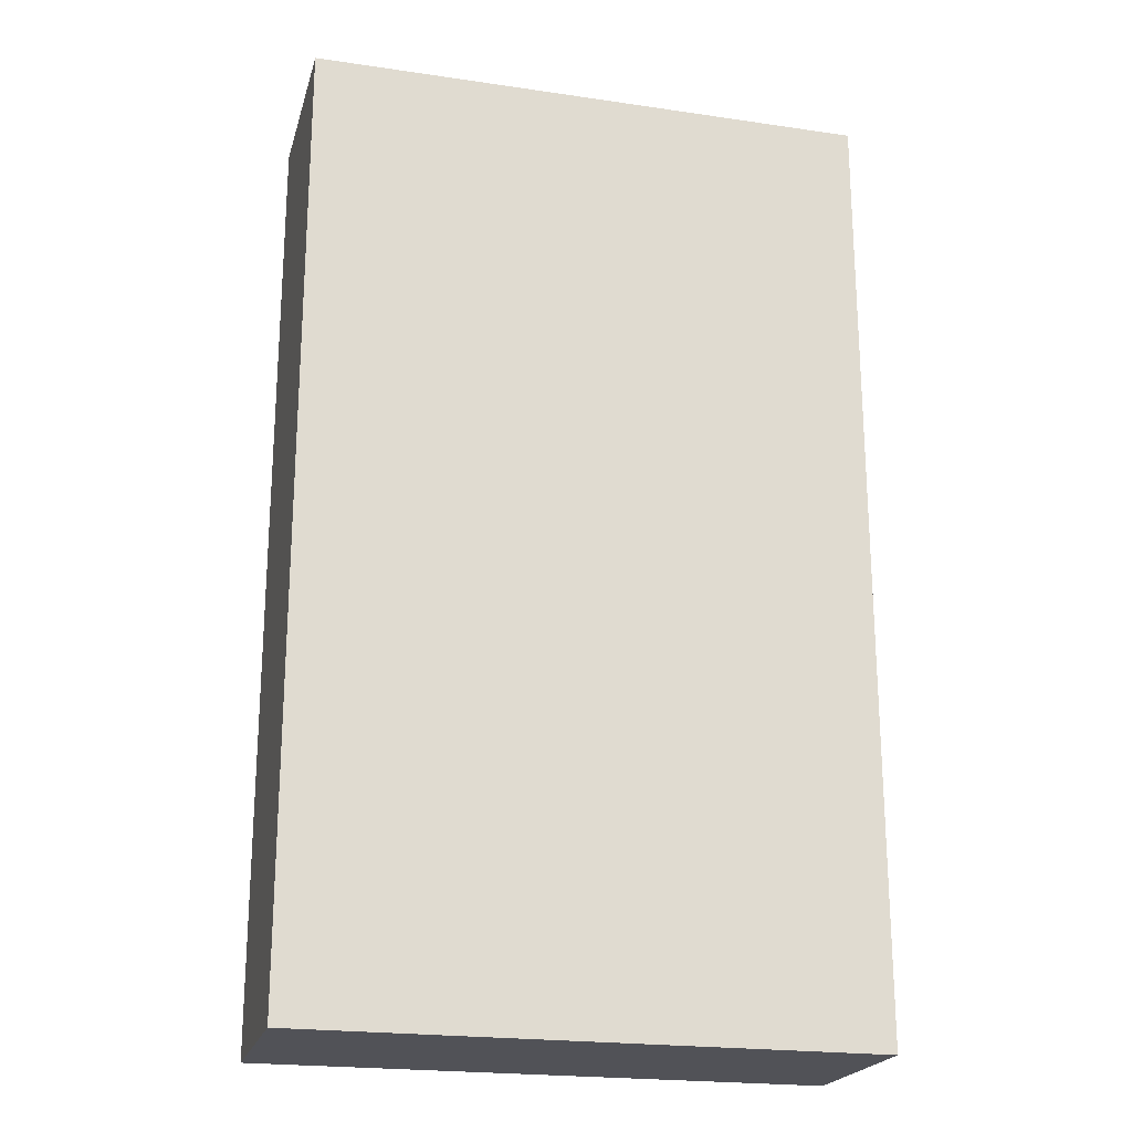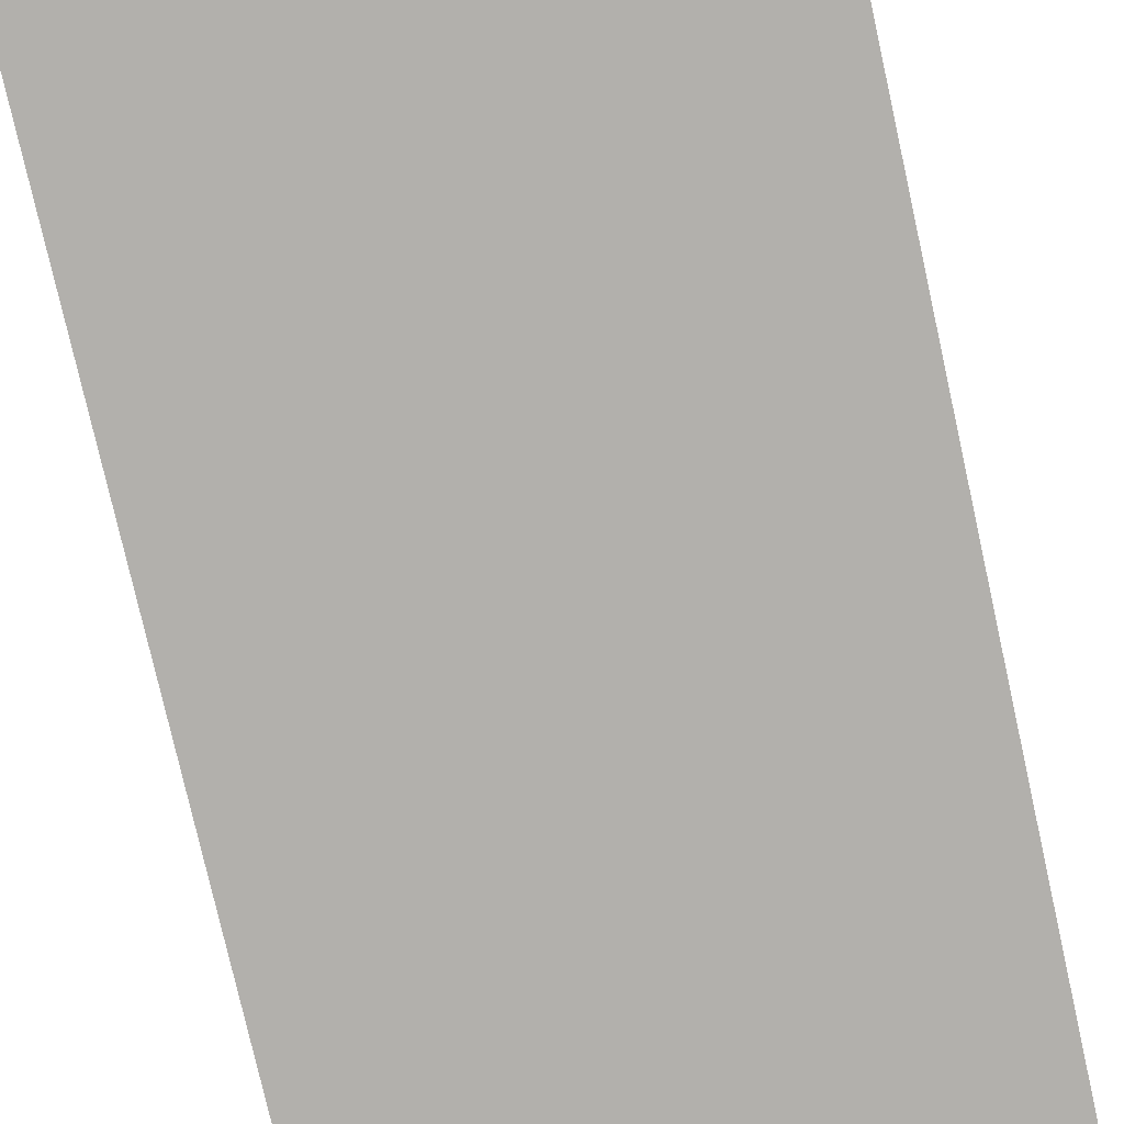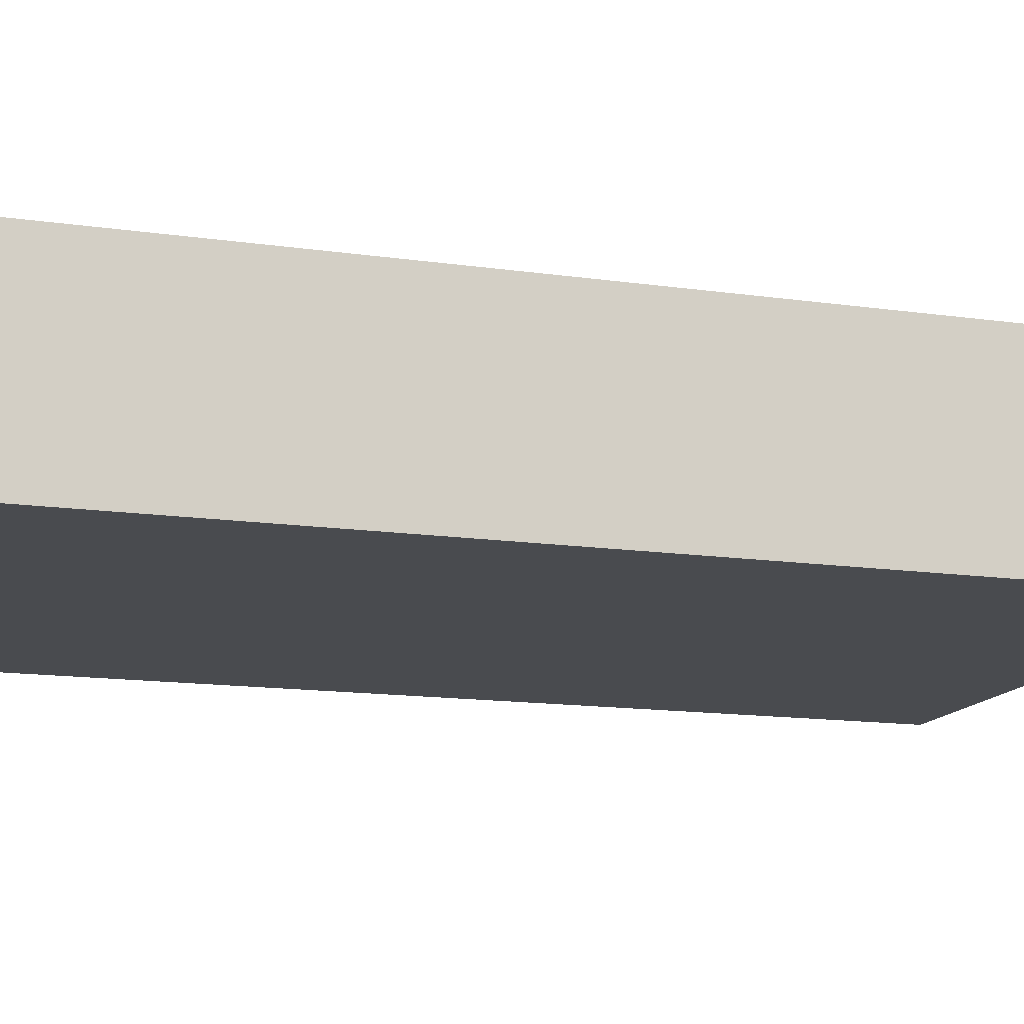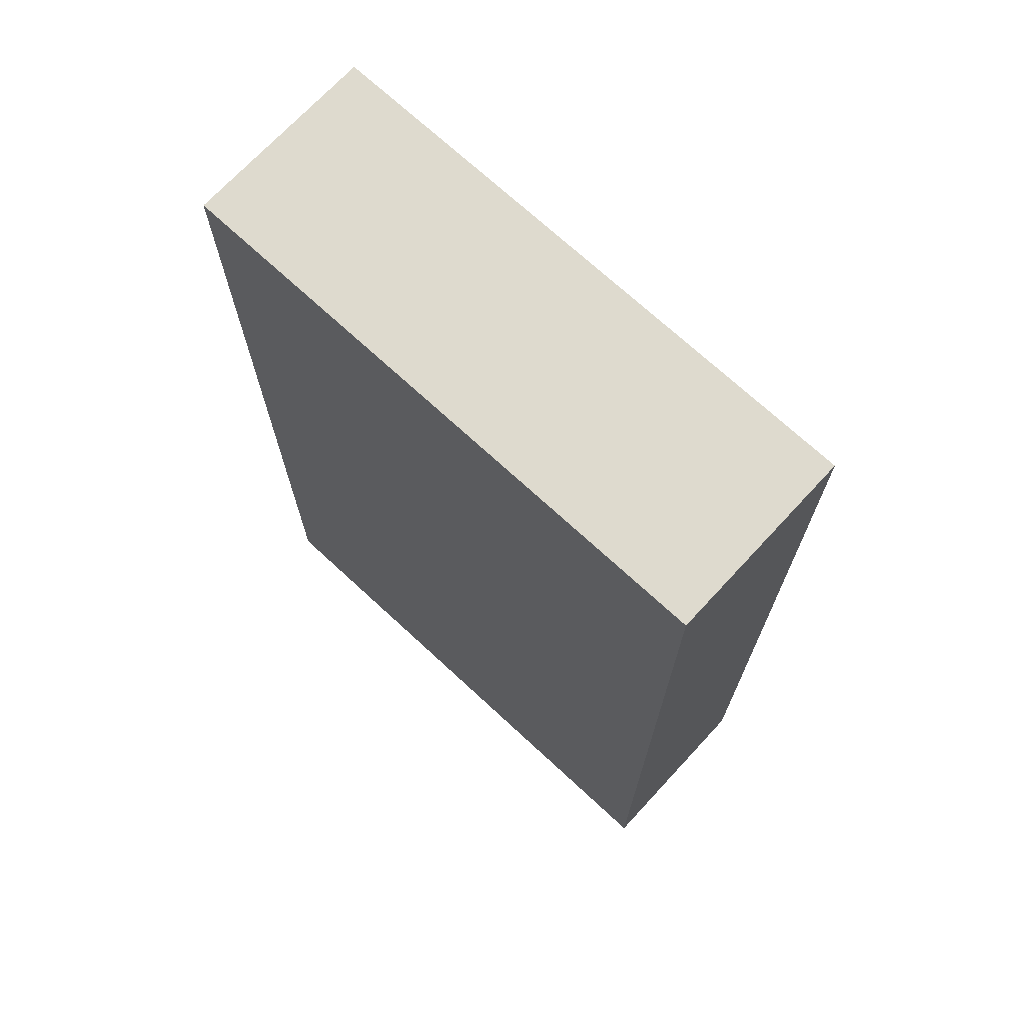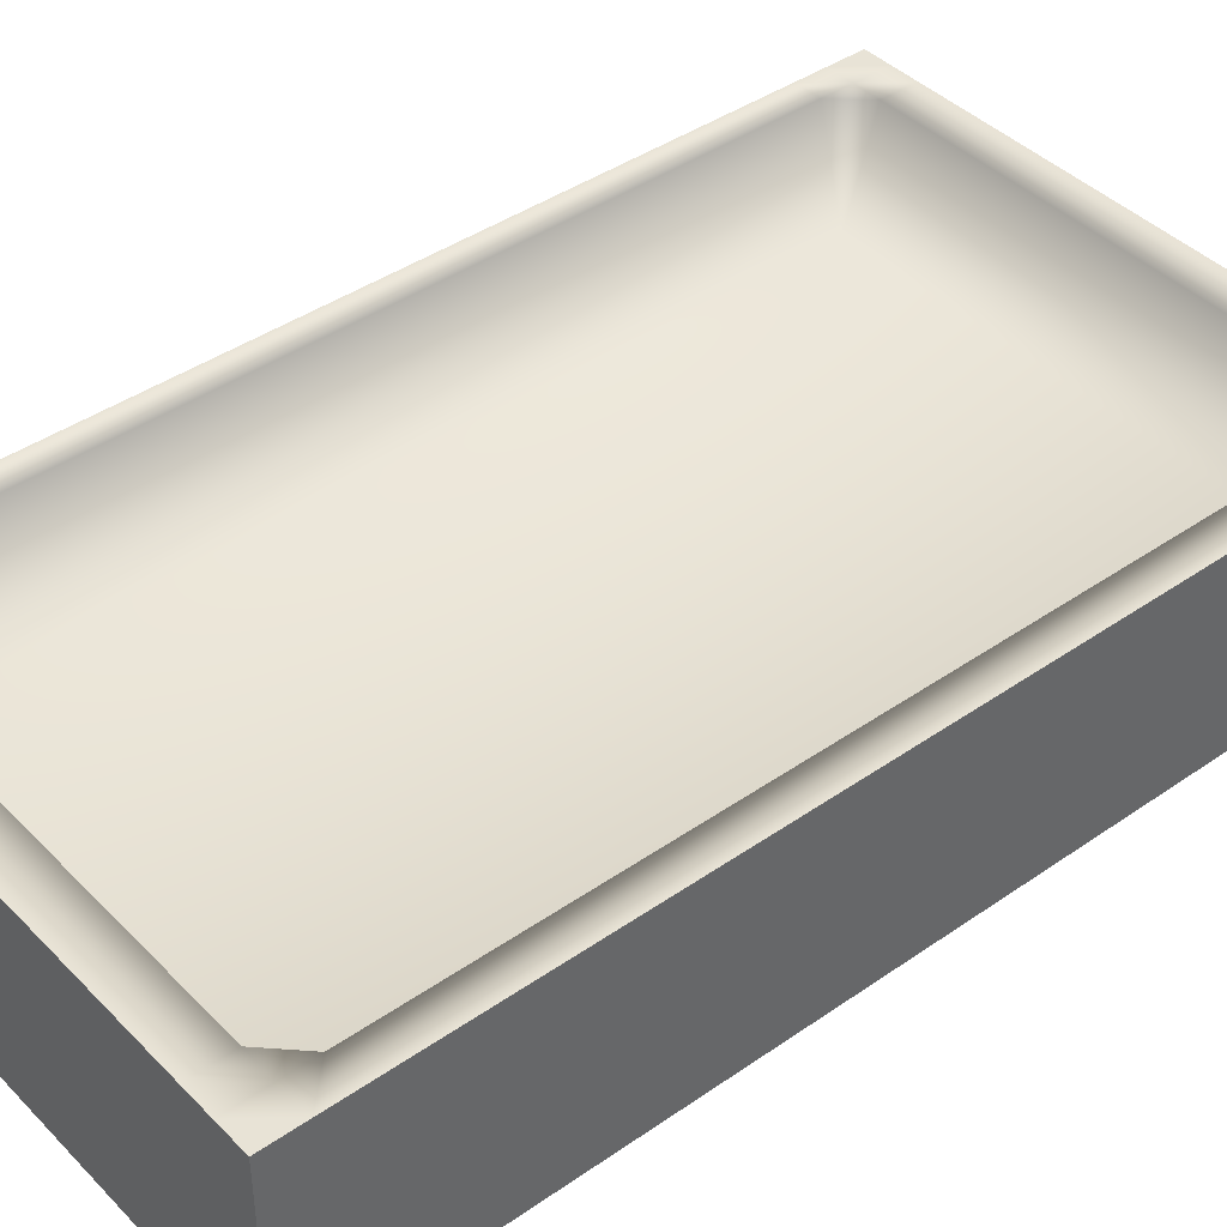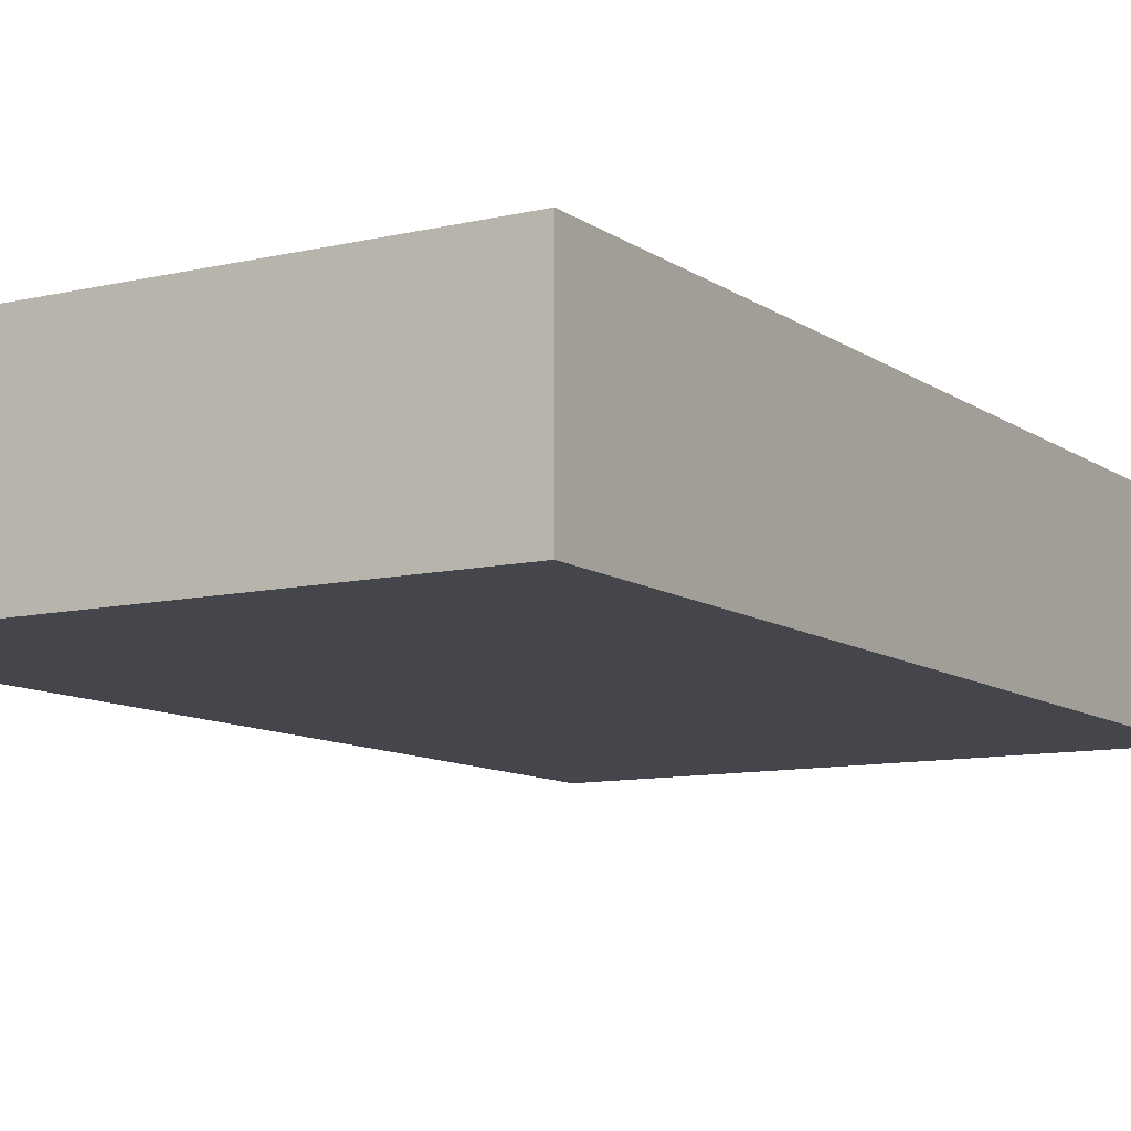
<metadata>
{"format":"obj","ext":"obj","renderer":"f3d","projection":"perspective","resolution":1024,"background":"white","views":[{"elev":-21.6,"azim":-14.5,"up":"+Z"},{"elev":-78.8,"azim":-167.3,"up":"+Y"},{"elev":-14.2,"azim":-107.6,"up":"+Y"},{"elev":71.2,"azim":42.8,"up":"+Z"},{"elev":41.8,"azim":50.1,"up":"+Y"},{"elev":-10.0,"azim":-148.9,"up":"+Y"}]}
</metadata>
<code>
g default
v 0.5861 -8.869 2.256
v 1.075 -8.869 2.256
v 0.5861 -8.704 2.256
v 1.075 -8.704 2.256
v 0.5861 -8.704 1.425
v 1.075 -8.704 1.425
v 0.5861 -8.869 1.425
v 1.075 -8.869 1.425
v 1.075 -8.704 1.486
v 0.5861 -8.704 1.486
v 0.5861 -8.869 1.486
v 1.075 -8.869 1.486
v 1.075 -8.704 2.194
v 0.5861 -8.704 2.194
v 0.5861 -8.869 2.194
v 1.075 -8.869 2.194
v 1.02 -8.795 2.194
v 1.02 -8.704 2.256
v 1.02 -8.869 2.256
v 1.02 -8.869 2.194
v 1.02 -8.869 1.486
v 1.02 -8.869 1.425
v 1.02 -8.704 1.425
v 1.02 -8.795 1.486
v 0.6361 -8.795 2.194
v 0.6361 -8.704 2.256
v 0.6361 -8.869 2.256
v 0.6361 -8.869 2.194
v 0.6361 -8.869 1.486
v 0.6361 -8.869 1.425
v 0.6361 -8.704 1.425
v 0.6361 -8.795 1.486
v 1.075 -8.704 1.458
v 1.02 -8.704 1.458
v 0.6361 -8.704 1.458
v 0.5861 -8.704 1.458
v 0.5861 -8.869 1.458
v 0.6361 -8.869 1.458
v 1.02 -8.869 1.458
v 1.075 -8.869 1.458
v 1.047 -8.704 1.425
v 1.047 -8.869 1.425
v 1.047 -8.869 1.458
v 1.047 -8.869 1.486
v 1.047 -8.869 2.194
v 1.047 -8.869 2.256
v 1.047 -8.704 2.256
v 1.047 -8.704 2.194
v 1.047 -8.704 1.486
v 1.047 -8.704 1.458
v 0.6361 -8.704 2.221
v 1.02 -8.704 2.221
v 1.047 -8.704 2.221
v 1.075 -8.704 2.221
v 1.075 -8.869 2.221
v 1.047 -8.869 2.221
v 1.02 -8.869 2.221
v 0.6361 -8.869 2.221
v 0.5861 -8.869 2.221
v 0.5861 -8.704 2.221
v 0.6109 -8.704 2.194
v 0.6109 -8.704 2.221
v 0.6109 -8.704 2.256
v 0.6109 -8.869 2.256
v 0.6109 -8.869 2.221
v 0.6109 -8.869 2.194
v 0.6109 -8.869 1.486
v 0.6109 -8.869 1.458
v 0.6109 -8.869 1.425
v 0.6109 -8.704 1.425
v 0.6109 -8.704 1.458
v 0.6109 -8.704 1.486
g litterBox
f 19 46 47 18
f 52 53 48 17
f 23 41 42 22
f 20 45 56 57
f 55 16 13 54
f 15 59 60 14
f 24 49 50 34
f 37 11 10 36
f 39 43 44 21
f 9 12 40 33
f 24 17 48 49
f 11 15 14 10
f 21 44 45 20
f 13 16 12 9
f 51 52 17 25
f 27 19 18 26
f 28 20 57 58
f 29 21 20 28
f 38 39 21 29
f 31 23 22 30
f 32 24 34 35
f 32 25 17 24
f 62 51 25 61
f 64 27 26 63
f 66 28 58 65
f 67 29 28 66
f 68 38 29 67
f 70 31 30 69
f 72 32 35 71
f 72 61 25 32
f 34 50 41 23
f 35 34 23 31
f 71 35 31 70
f 7 37 36 5
f 69 30 38 68
f 30 22 39 38
f 22 42 43 39
f 33 40 8 6
f 41 6 8 42
f 43 42 8 40
f 44 43 40 12
f 45 44 12 16
f 56 45 16 55
f 47 46 2 4
f 48 53 54 13
f 49 48 13 9
f 50 49 9 33
f 41 50 33 6
f 26 18 52 51
f 18 47 53 52
f 54 53 47 4
f 2 55 54 4
f 46 56 55 2
f 57 56 46 19
f 58 57 19 27
f 65 58 27 64
f 60 59 1 3
f 63 26 51 62
f 60 62 61 14
f 3 63 62 60
f 1 64 63 3
f 59 65 64 1
f 15 66 65 59
f 11 67 66 15
f 37 68 67 11
f 7 69 68 37
f 5 70 69 7
f 36 71 70 5
f 10 72 71 36
f 14 61 72 10

</code>
